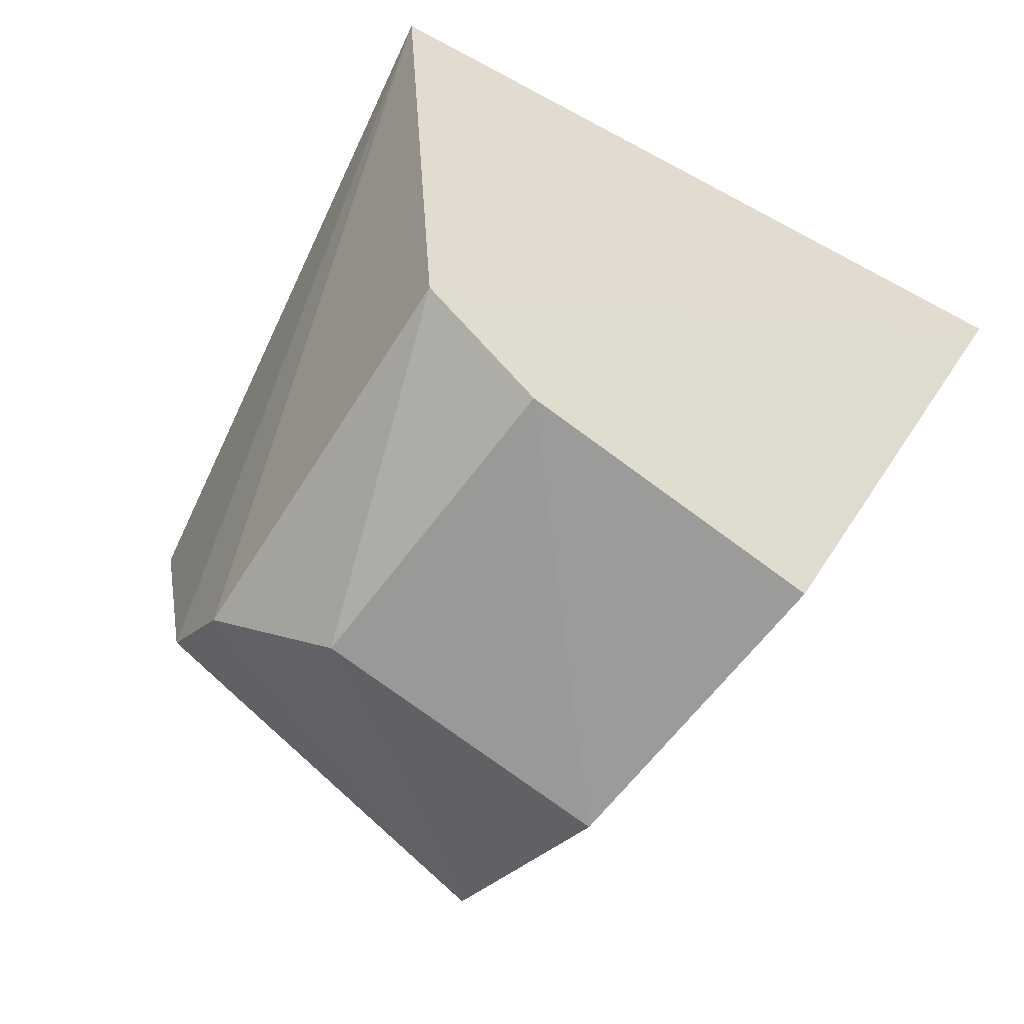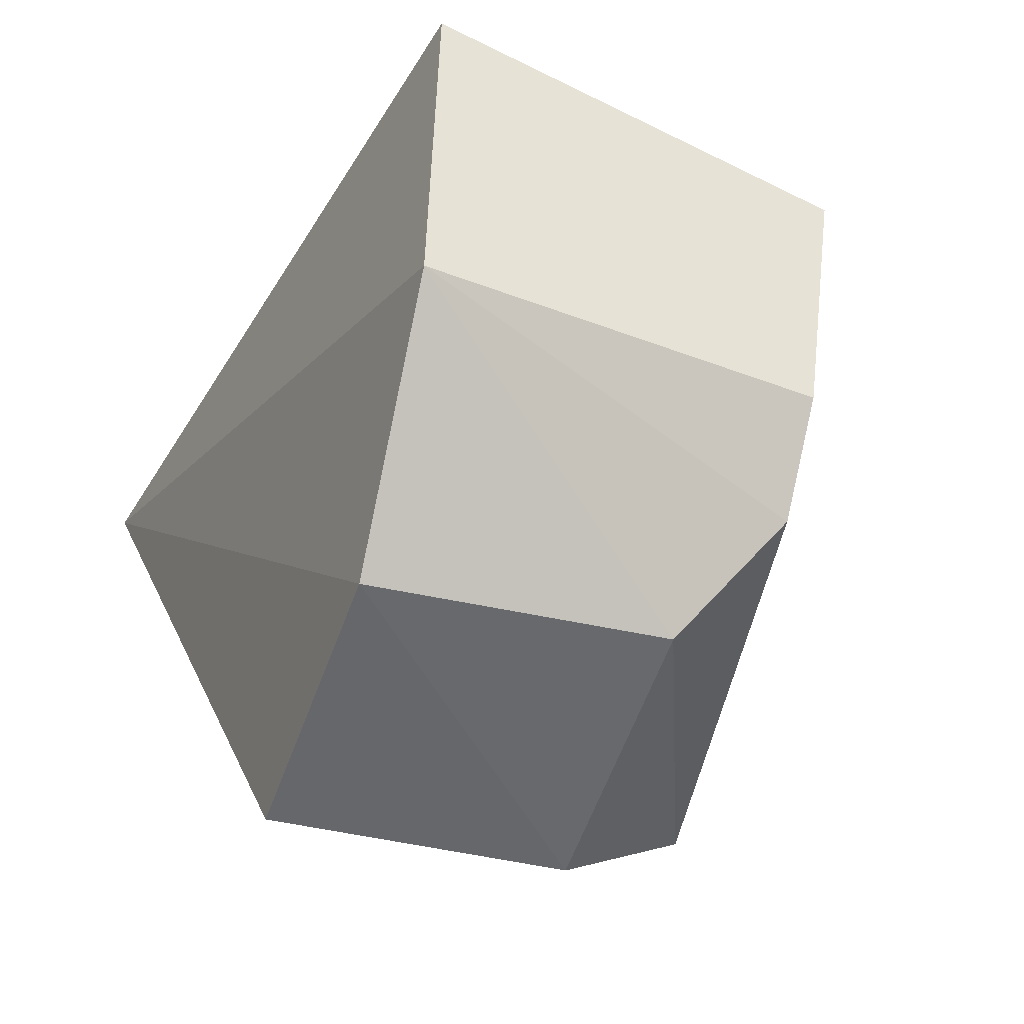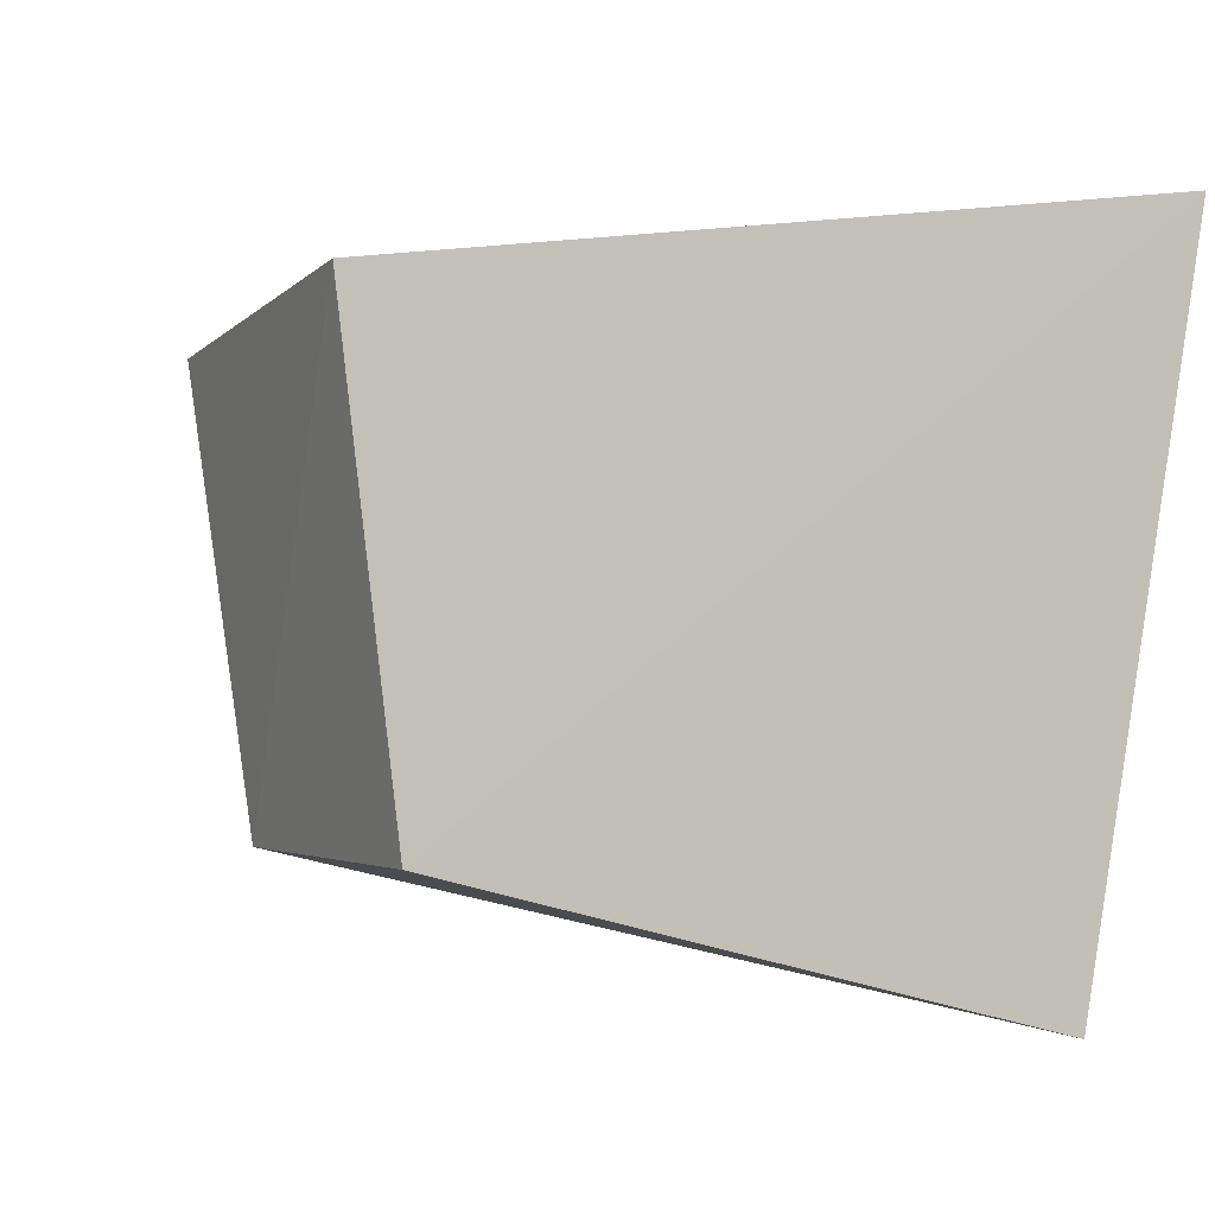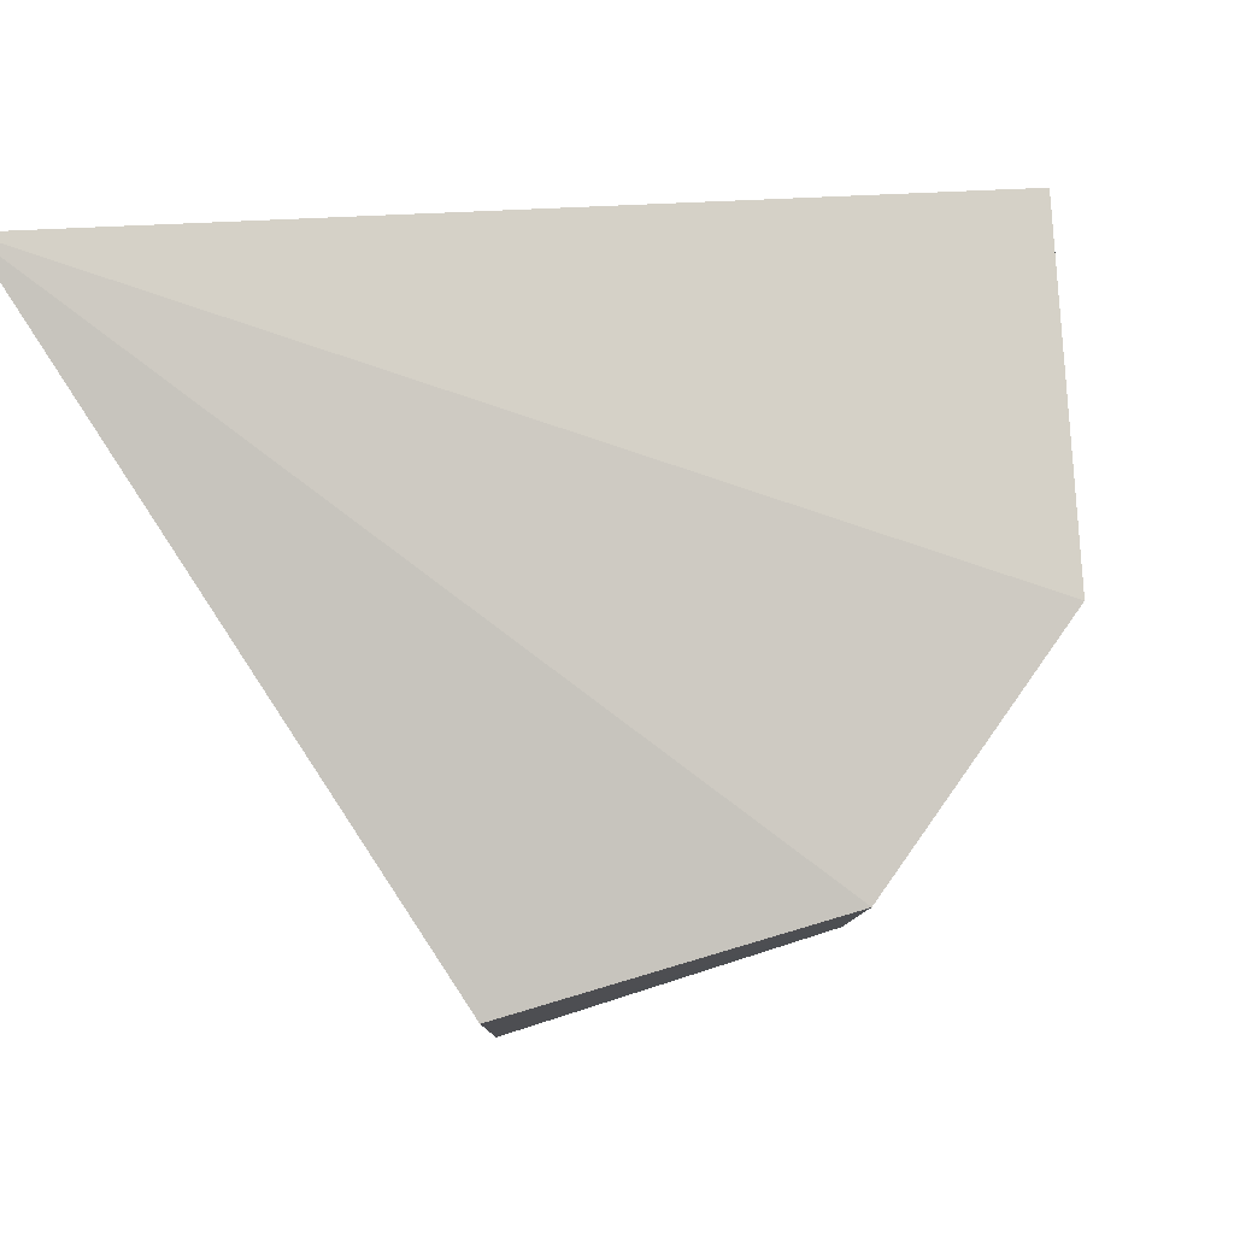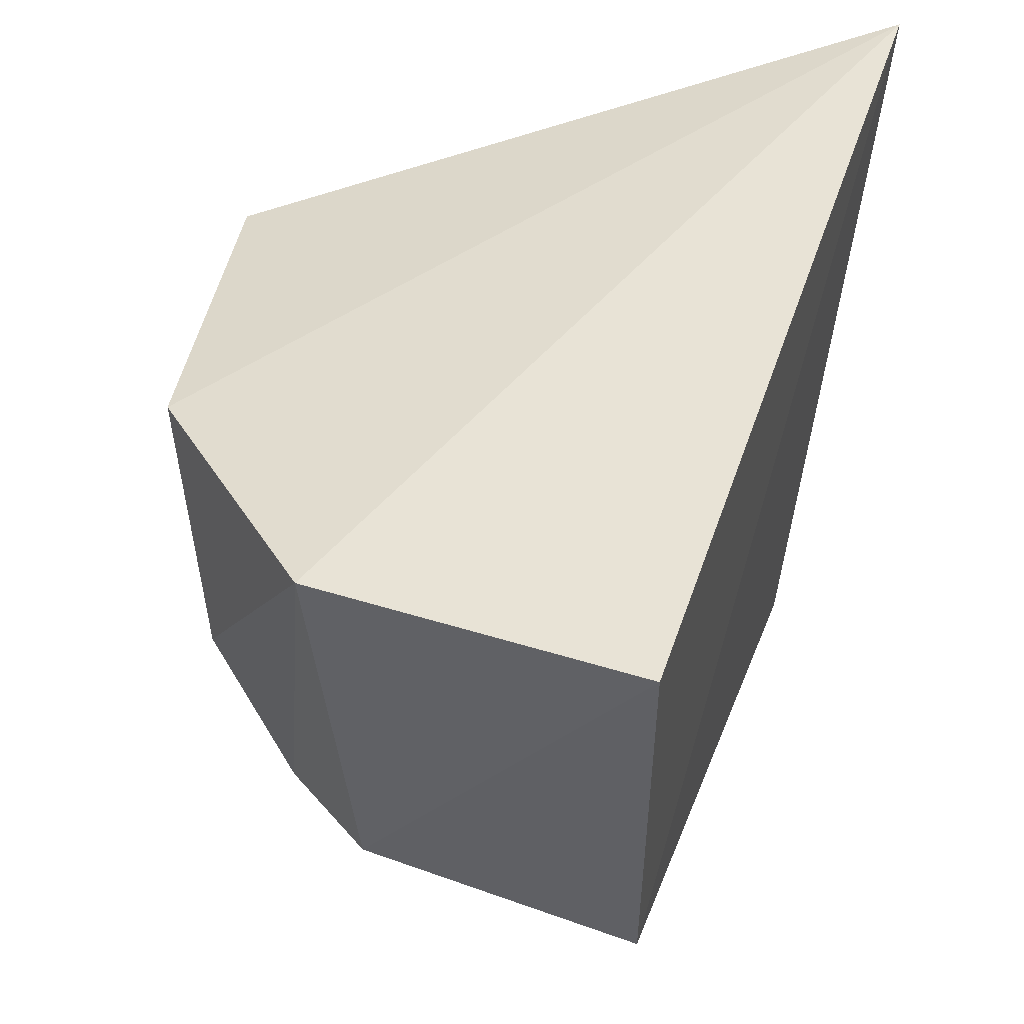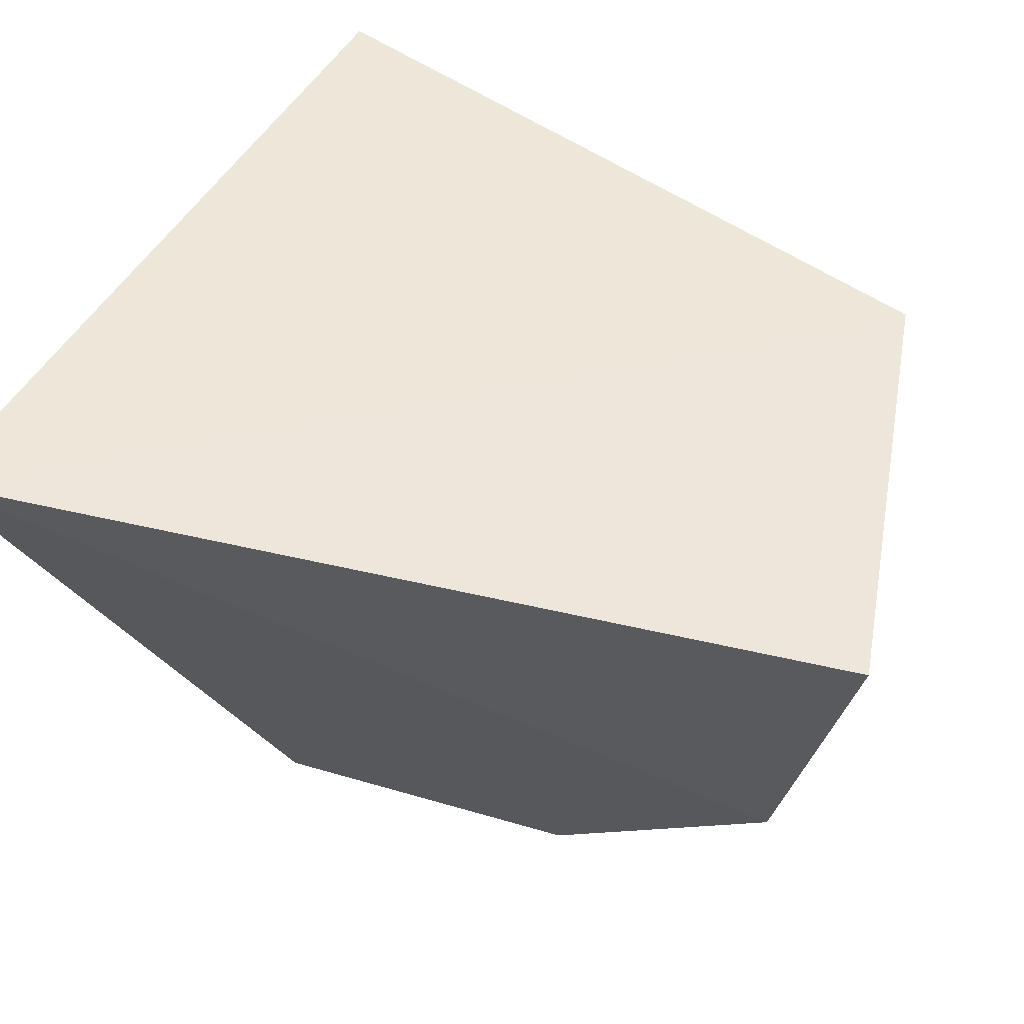
<metadata>
{"format":"obj","ext":"obj","renderer":"f3d","projection":"perspective","resolution":1024,"background":"white","views":[{"elev":-70.0,"azim":-127.0,"up":"+Y"},{"elev":-50.7,"azim":72.2,"up":"+Y"},{"elev":-6.7,"azim":142.3,"up":"+Z"},{"elev":77.0,"azim":-14.6,"up":"+Z"},{"elev":41.4,"azim":101.5,"up":"+Z"},{"elev":53.7,"azim":19.9,"up":"+Y"}]}
</metadata>
<code>
v -0.005209 0.0001106 0.1081
v 0.004987 -0.001289 0.1061
v 0.00405 -0.00149 0.1007
v -0.003897 -0.0006775 0.09906
v -0.00247 -0.007841 0.106
v 0.004149 -0.005381 0.106
v -0.002424 -0.007652 0.1022
v 0.001379 -0.007701 0.1059
v 0.003525 -0.004995 0.101
v -0.002524 -0.006692 0.1006
v 0.001444 -0.007446 0.1022
v 0.002511 -0.006143 0.1011
f 1 2 3
f 1 3 4
f 6 2 1
f 7 5 1
f 8 6 1
f 8 1 5
f 8 5 7
f 9 3 2
f 9 2 6
f 9 4 3
f 10 7 1
f 10 1 4
f 11 6 8
f 11 8 7
f 11 7 10
f 12 10 4
f 12 4 9
f 12 11 10
f 12 9 6
f 12 6 11

</code>
